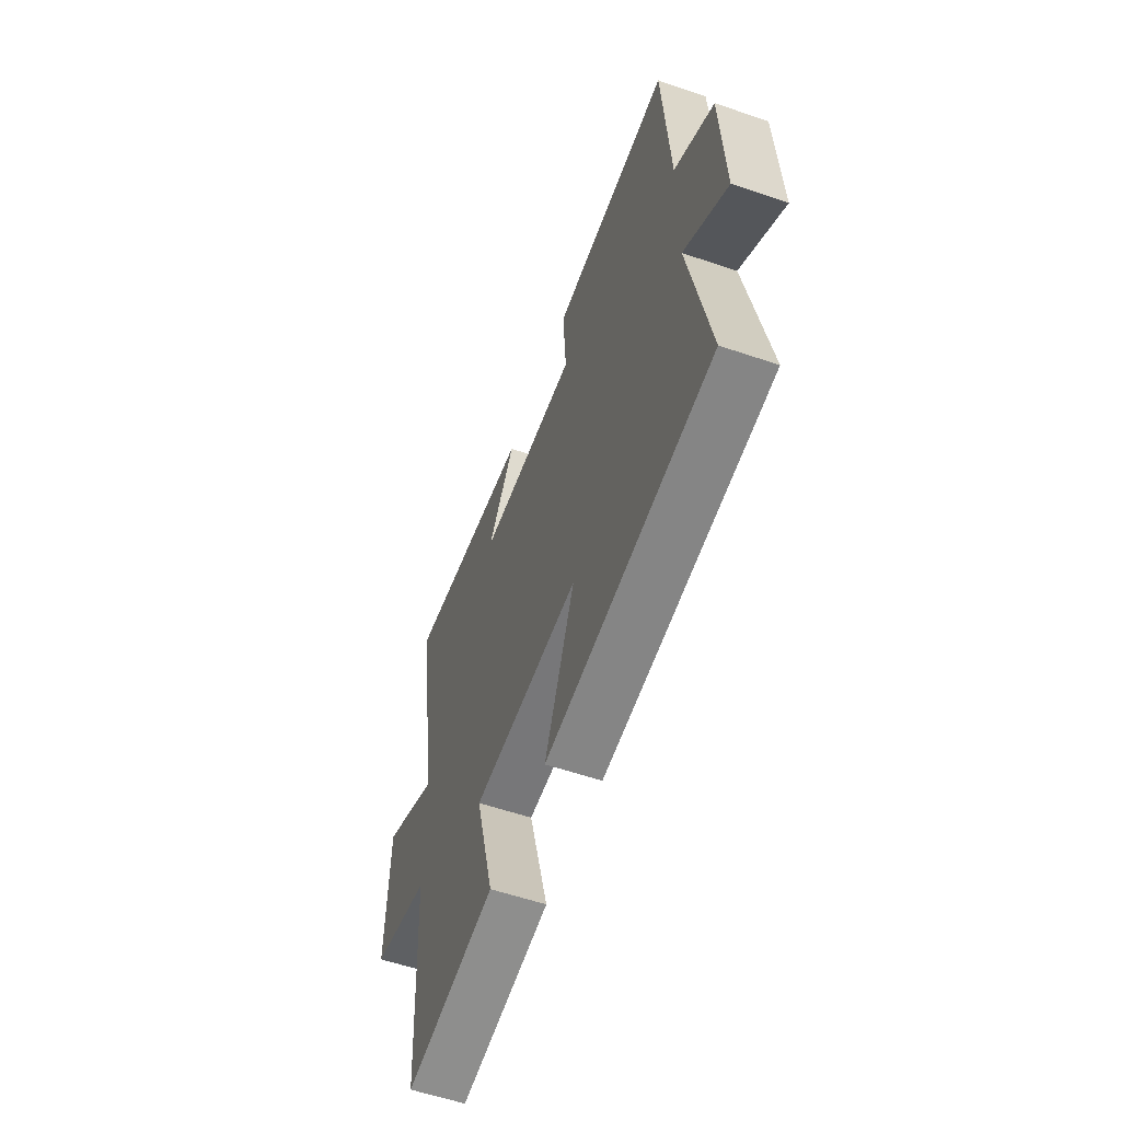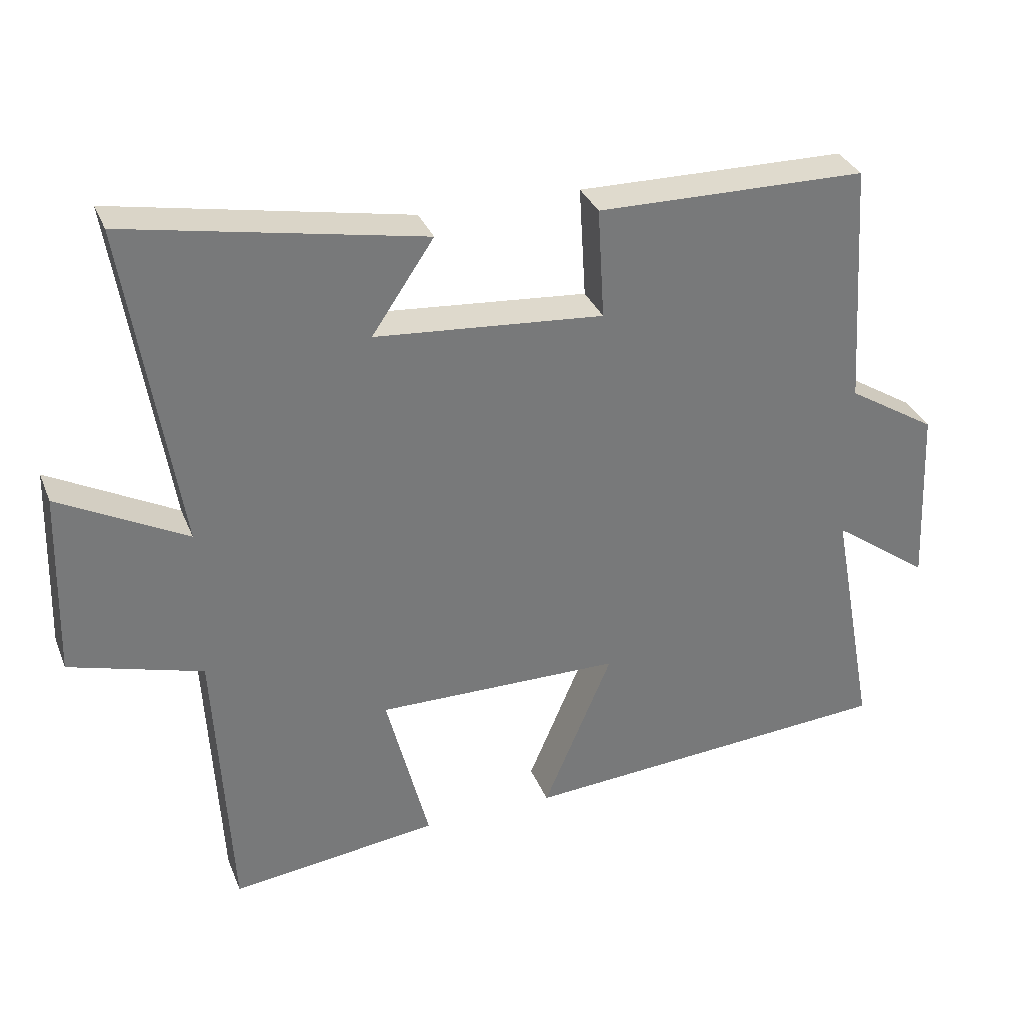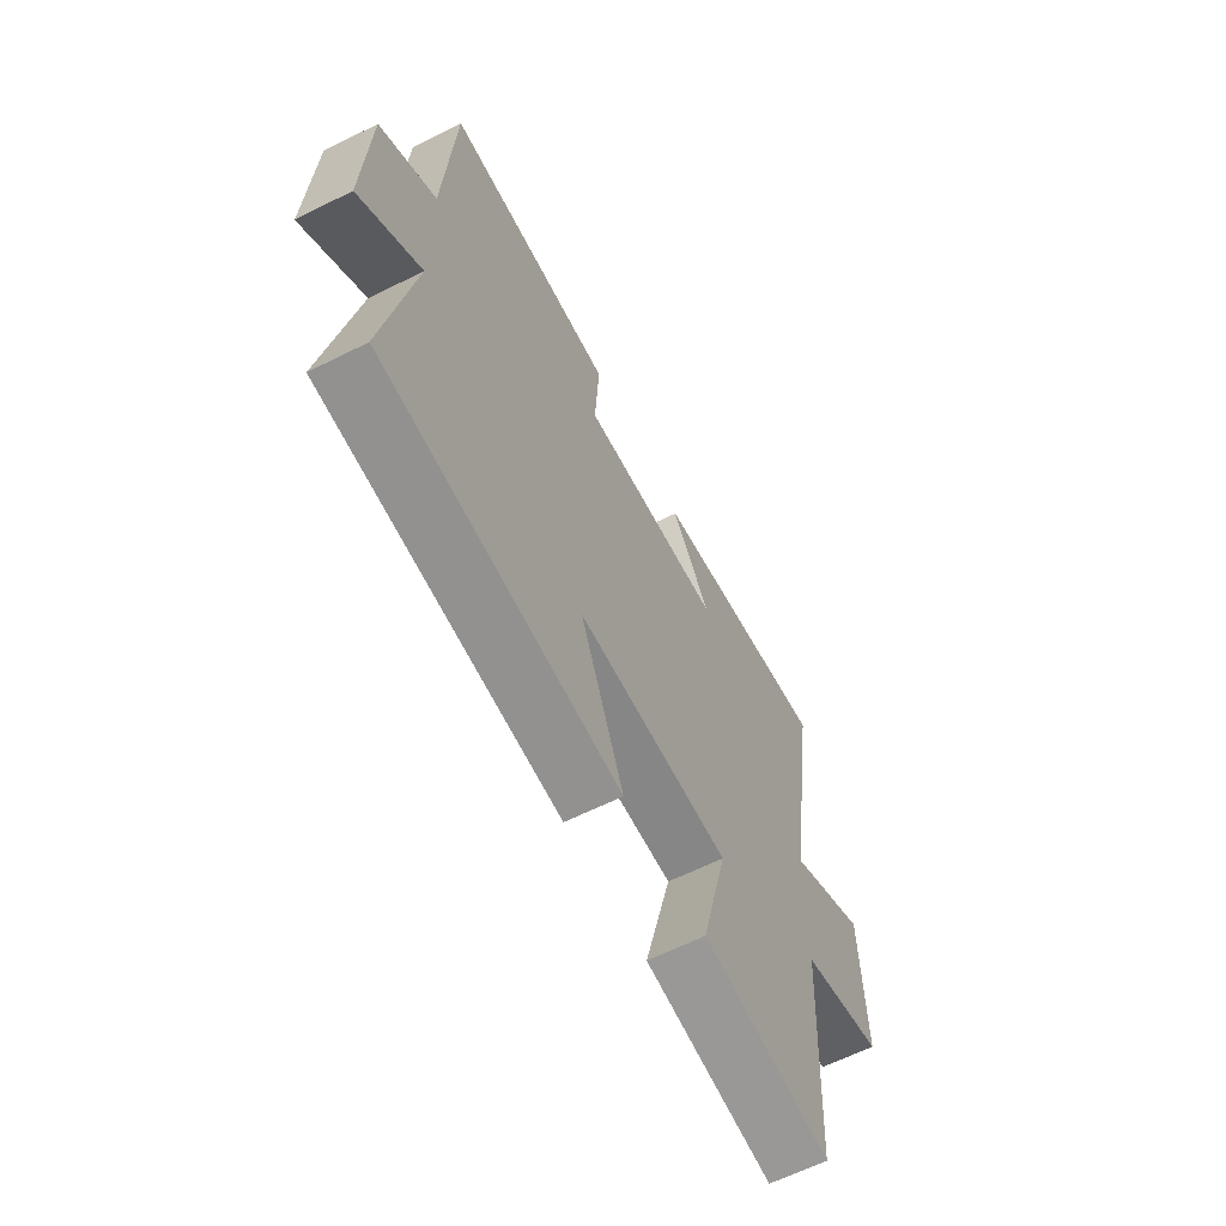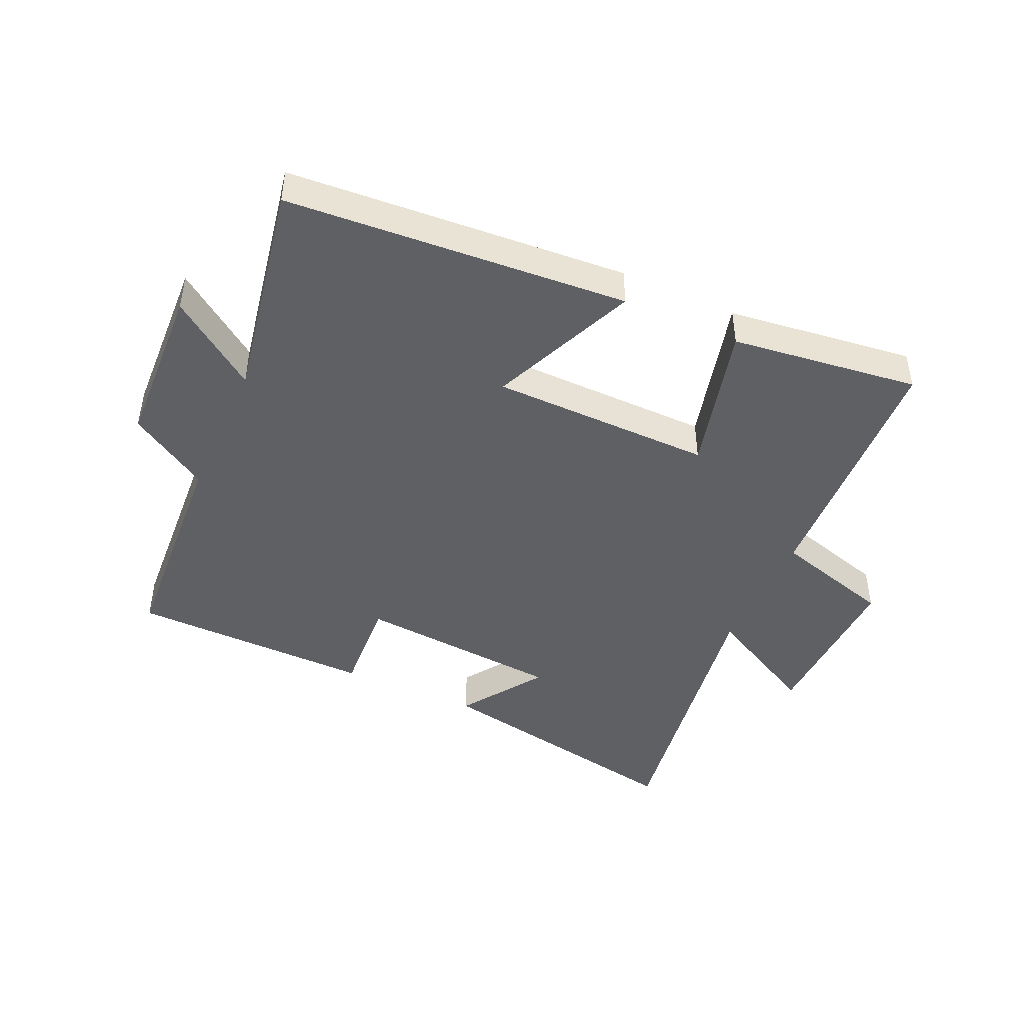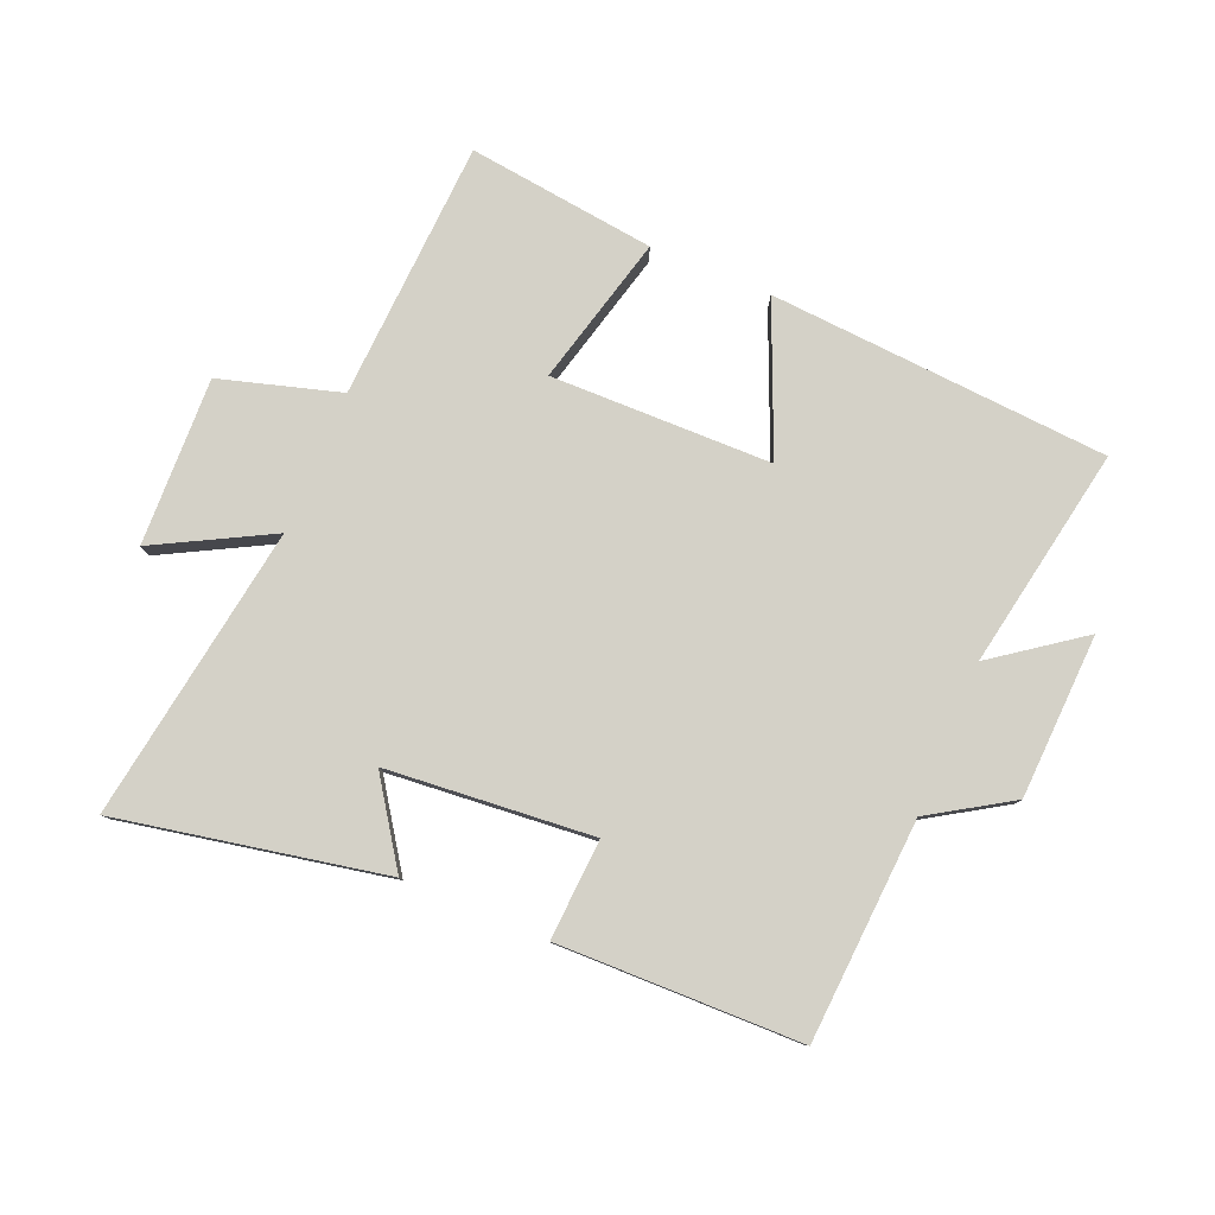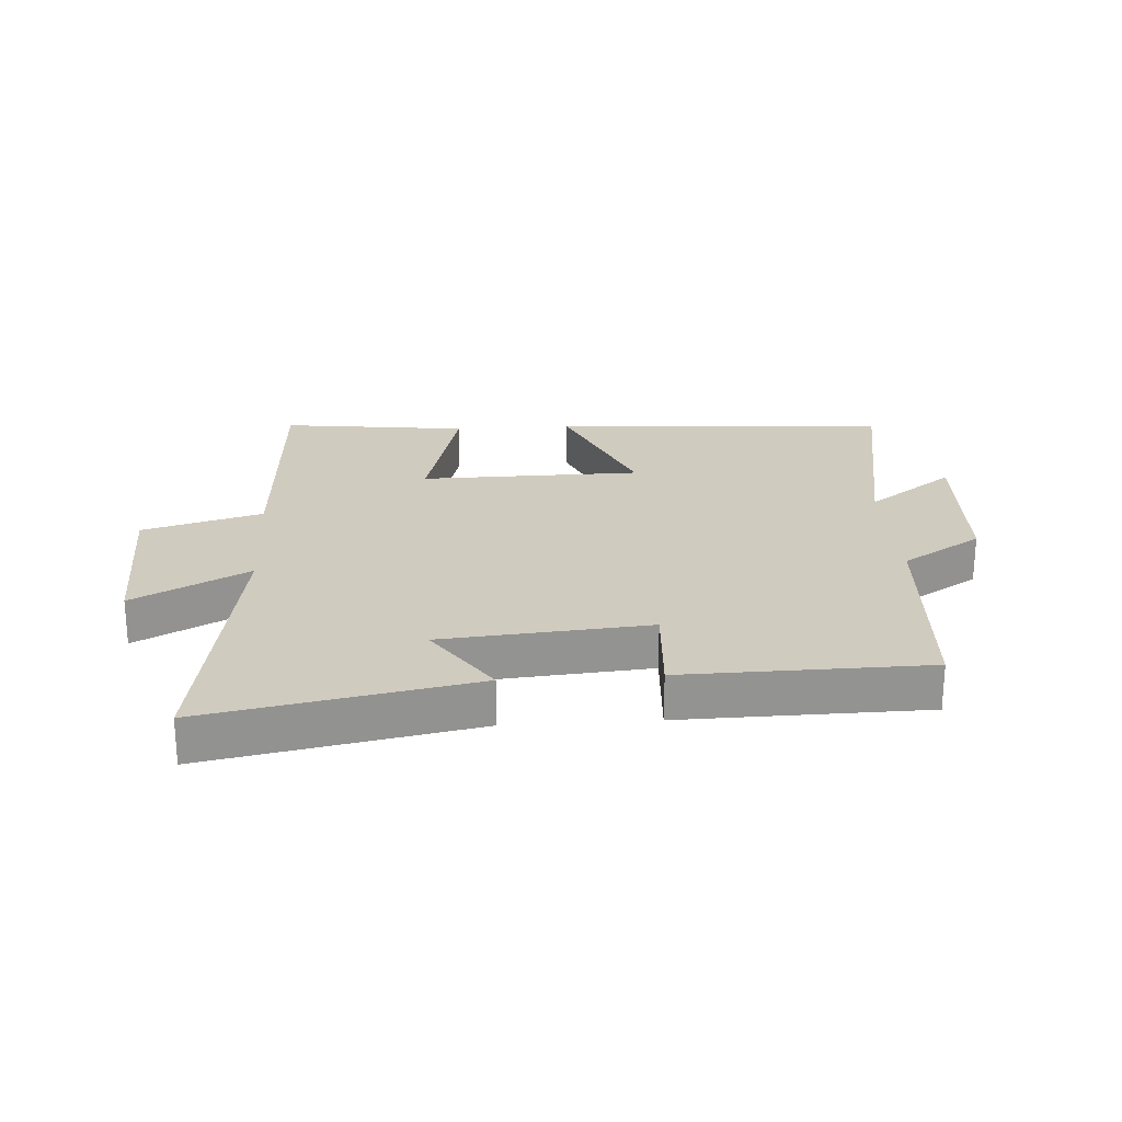
<metadata>
{"format":"obj","ext":"obj","renderer":"f3d","projection":"perspective","resolution":1024,"background":"white","views":[{"elev":-57.8,"azim":70.5,"up":"+Z"},{"elev":32.9,"azim":-19.8,"up":"+Z"},{"elev":-62.7,"azim":116.8,"up":"+Z"},{"elev":-45.0,"azim":155.6,"up":"+Y"},{"elev":79.8,"azim":22.6,"up":"+Y"},{"elev":23.7,"azim":-3.8,"up":"+Y"}]}
</metadata>
<code>
v 0.477 0.07 0.494
v 0.5 0.07 0.137
v 0.629 0.07 0.057
v 0.641 0.07 -0.207
v 0.5 0.07 -0.105
v 0.566 0.07 -0.461
v 0.019 0.07 -0.5
v 0.119 0.07 -0.263
v -0.237 0.07 -0.259
v -0.175 0.07 -0.5
v -0.477 0.07 -0.538
v -0.5 0.07 -0.121
v -0.693 0.07 -0.065
v -0.685 0.07 0.205
v -0.5 0.07 0.107
v -0.575 0.07 0.582
v -0.147 0.07 0.5
v -0.237 0.07 0.367
v 0.095 0.07 0.339
v 0.085 0.07 0.5
v 0.477 0 0.494
v 0.5 0 0.137
v 0.629 0 0.057
v 0.641 0 -0.207
v 0.5 0 -0.105
v 0.566 0 -0.461
v 0.019 0 -0.5
v 0.119 0 -0.263
v -0.237 0 -0.259
v -0.175 0 -0.5
v -0.477 0 -0.538
v -0.5 0 -0.121
v -0.693 0 -0.065
v -0.685 0 0.205
v -0.5 0 0.107
v -0.575 0 0.582
v -0.147 0 0.5
v -0.237 0 0.367
v 0.095 0 0.339
v 0.085 0 0.5
f 19 20 1 2
f 18 19 2 3
f 15 16 17 18
f 15 18 3
f 12 13 14 15
f 9 10 11 12
f 8 9 12 15
f 5 6 7 8
f 5 8 15 3
f 3 4 5
f 22 21 40 39
f 23 22 39 38
f 38 37 36 35
f 23 38 35
f 35 34 33 32
f 32 31 30 29
f 35 32 29 28
f 28 27 26 25
f 23 35 28 25
f 25 24 23
f 1 21 22 2
f 2 22 23 3
f 3 23 24 4
f 4 24 25 5
f 5 25 26 6
f 6 26 27 7
f 7 27 28 8
f 8 28 29 9
f 9 29 30 10
f 10 30 31 11
f 11 31 32 12
f 12 32 33 13
f 13 33 34 14
f 14 34 35 15
f 15 35 36 16
f 16 36 37 17
f 17 37 38 18
f 18 38 39 19
f 19 39 40 20
f 20 40 21 1

</code>
